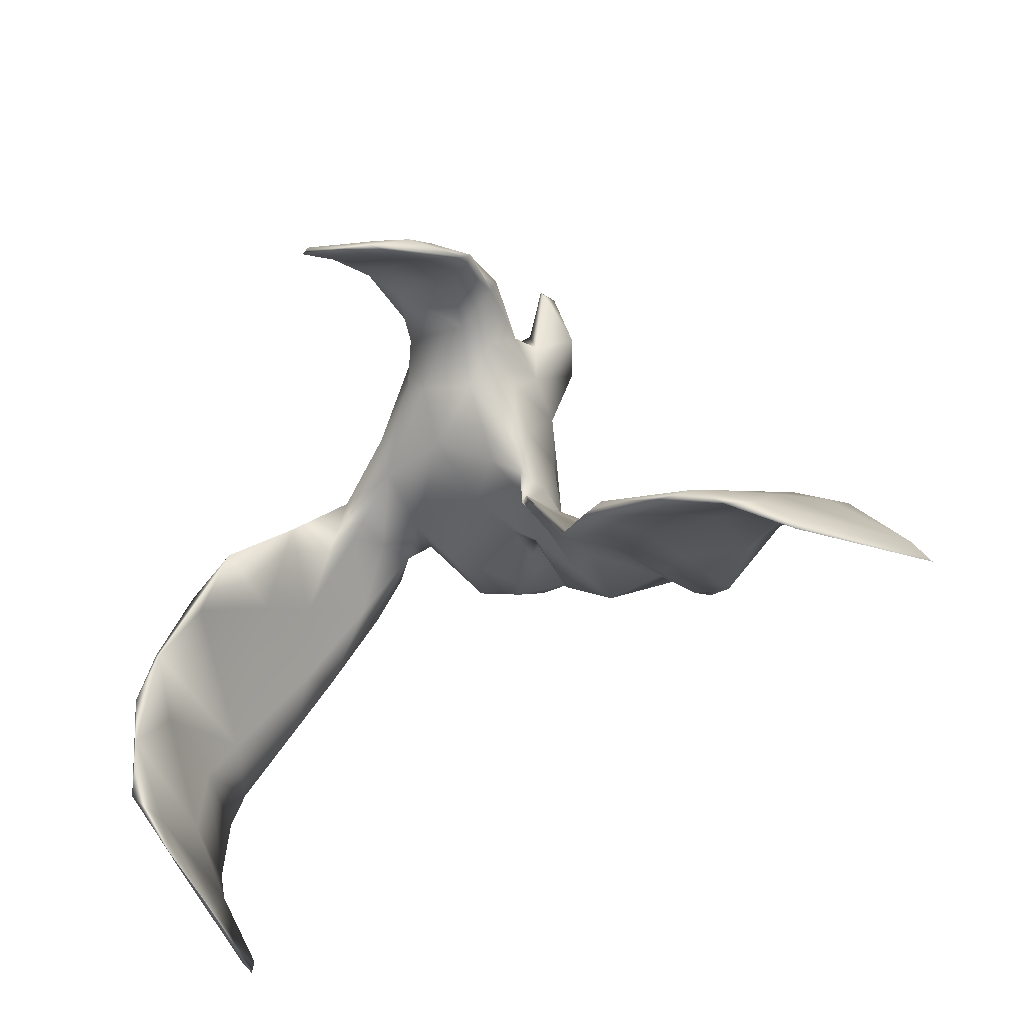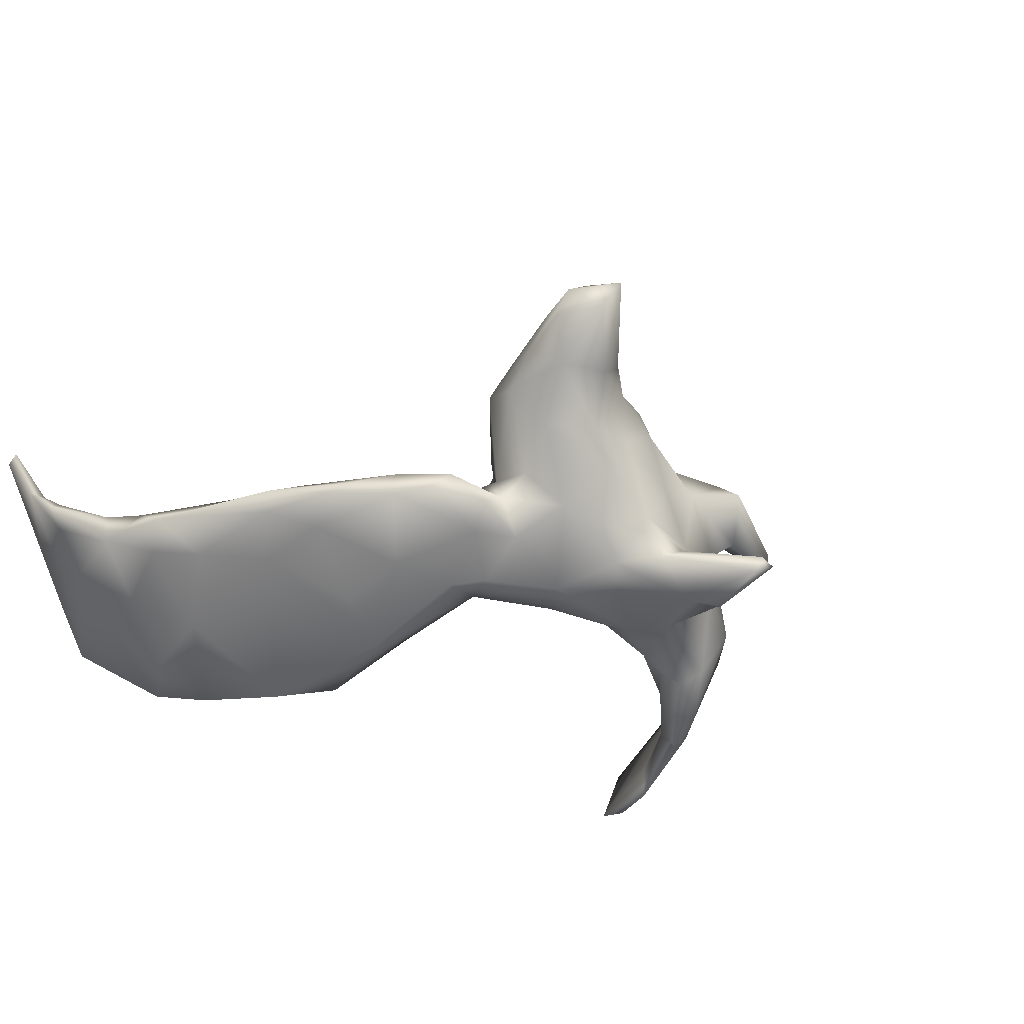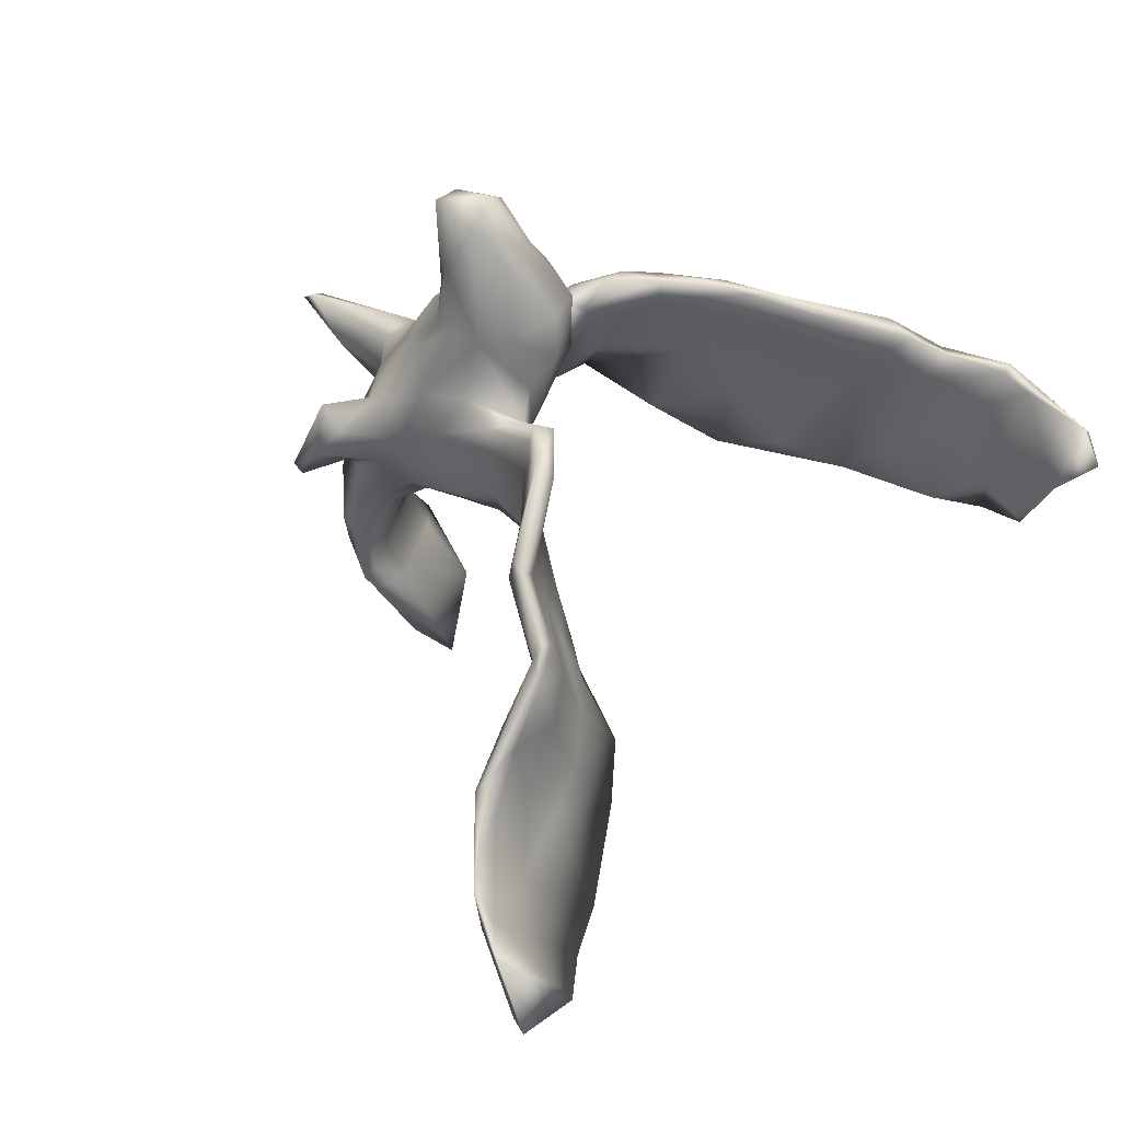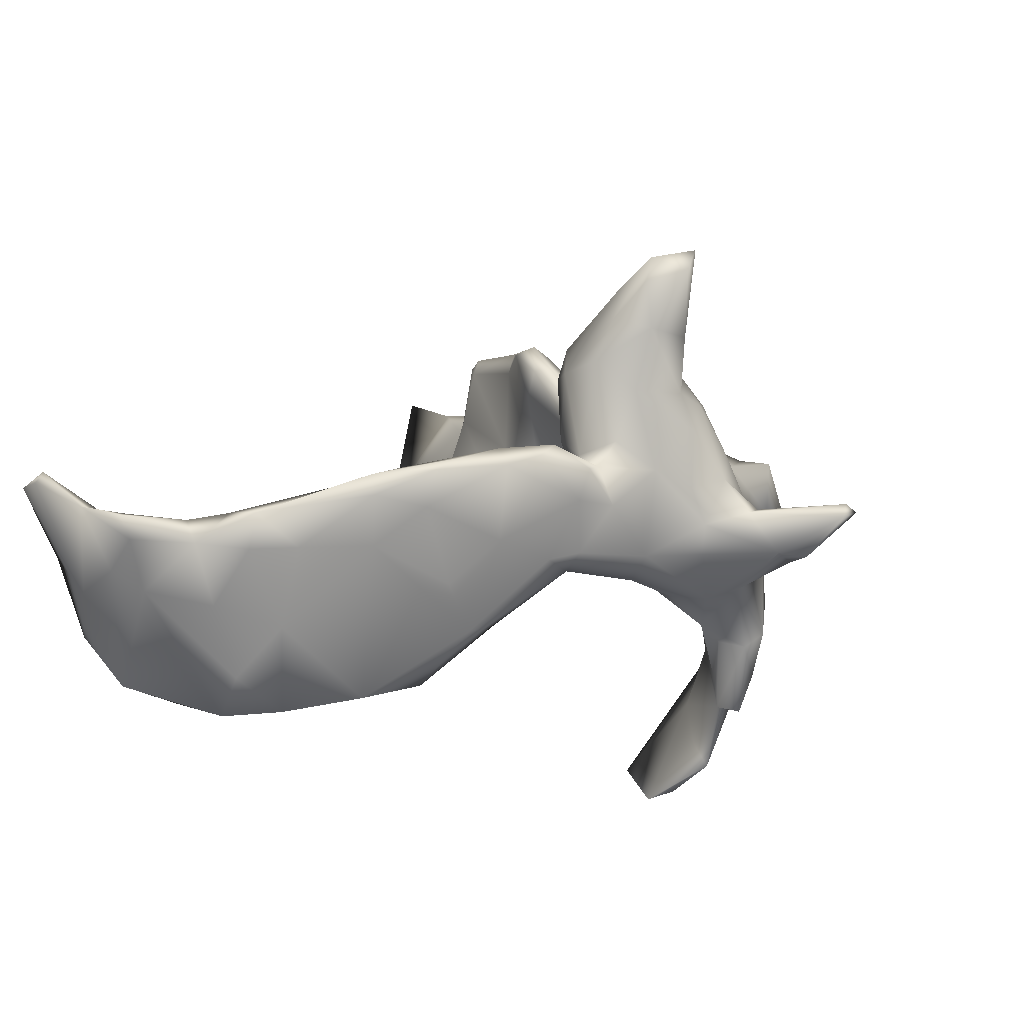
<metadata>
{"format":"obj","ext":"obj","renderer":"f3d","projection":"perspective","resolution":1024,"background":"white","views":[{"elev":-45.2,"azim":-144.1,"up":"+Y"},{"elev":15.8,"azim":129.1,"up":"+Z"},{"elev":61.6,"azim":-54.0,"up":"+Z"},{"elev":9.7,"azim":107.5,"up":"+Z"}]}
</metadata>
<code>
v 0.4856 -0.1995 0.04659
v 0.5139 -0.2661 0.05588
v 0.4442 -0.2418 -0.1448
v 0.4815 -0.2557 -0.03626
v 0.451 -0.1422 0.04561
v 0.4383 -0.1745 -0.07
v 0.4261 -0.2725 -0.2062
v 0.3606 -0.088 -0.1817
v 0.4044 -0.191 -0.199
v 0.3975 -0.1982 -0.2003
v 0.428 -0.3395 -0.1931
v 0.4962 -0.3529 -0.01916
v 0.4773 -0.2313 0.09297
v 0.4683 -0.2543 -0.000446
v 0.4459 -0.1871 0.03271
v 0.4811 -0.3475 0.000914
v 0.4853 -0.1891 0.09703
v 0.4352 -0.2499 -0.1254
v 0.5189 -0.3604 0.05643
v 0.3572 -0.1037 -0.1668
v 0.409 -0.04866 0.1158
v 0.4109 -0.1108 0.1233
v 0.4912 -0.2888 0.08261
v 0.3989 -0.05407 0.04402
v 0.3291 0.03055 -0.01821
v 0.5247 -0.3713 0.09095
v 0.4977 -0.4008 0.007022
v 0.5064 -0.3728 0.08962
v 0.3699 -0.04328 0.09516
v 0.372 0.01366 0.09649
v 0.3066 -0.02118 -0.1717
v 0.3684 0.02679 0.148
v 0.4974 -0.4173 0.09072
v 0.3989 -0.05543 0.1427
v 0.3313 -0.0269 -0.05305
v 0.2911 0.0465 -0.09243
v 0.3201 0.02405 0.03003
v 0.342 0.05184 0.1614
v 0.3667 -0.01644 0.1503
v 0.4579 -0.4067 -0.09042
v 0.3016 0.09568 0.04272
v 0.2569 0.07051 -0.09011
v 0.3199 0.1124 0.1513
v 0.2855 0.1508 0.1623
v 0.2937 0.08568 0.1323
v 0.2976 0.09433 0.1708
v 0.244 0.1936 0.09412
v 0.2473 0.1505 0.008836
v 0.2173 0.1673 -0.01275
v 0.4455 -0.4157 -0.1691
v 0.4735 -0.5266 0.1184
v 0.2378 0.144 0.03531
v 0.5074 -0.4389 0.09587
v 0.2121 0.1854 0.01398
v 0.2363 0.206 0.1387
v 0.2524 0.1591 0.1725
v 0.1982 0.2296 0.08183
v 0.02323 0.3311 -0.3361
v 0.2127 0.1654 0.1419
v -0.009899 0.233 -0.4064
v 0.1522 0.2666 0.00288
v 0.2024 0.2097 0.1361
v 0.05094 0.5316 0.05641
v 0.2271 0.1646 0.09168
v 0.4214 -0.4864 -0.1085
v 0.04922 0.3322 -0.07585
v 0.441 -0.5643 0.105
v 0.4653 -0.5184 0.134
v 0.132 0.2399 -0.03767
v 0.05744 0.4805 -0.003139
v 0.08384 0.4441 0.00532
v 0.1028 0.3375 0.000502
v -0.1369 0.1665 -0.4012
v 0.08805 0.4008 0.06228
v 0.02533 0.4511 -0.01851
v 0.03459 0.532 0.07296
v 0.114 0.3433 0.04646
v 0.155 0.28 0.1279
v 0.463 -0.4629 -0.03423
v 0.1739 0.2266 0.1695
v 0.00775 0.3752 -0.2529
v 0.1226 0.3253 0.1002
v 0.1111 0.322 0.1818
v 0.04582 0.405 0.05992
v 0.162 0.2522 0.2406
v 0.4345 -0.5166 0.004383
v 0.1416 0.1957 -0.004116
v 0.01138 0.3831 -0.1527
v 0.1692 0.1967 0.2824
v 0.02937 0.5457 0.06011
v 0.06672 0.3607 0.1054
v 0.03682 0.3758 -0.06111
v 0.1717 0.1729 0.1473
v 0.0102 0.4672 0.03369
v -0.01099 0.4054 -0.1367
v 0.1519 0.2714 0.3286
v 0.1532 0.1659 0.08494
v -0.02412 0.3877 -0.205
v 0.02152 0.3926 -0.0476
v 0.003373 0.3419 -0.1494
v 0.05243 0.2798 -0.07451
v 0.02479 0.4071 -0.01062
v -0.007456 0.3382 -0.2524
v 0.08507 0.1669 0.02426
v 0.008778 0.3159 -0.1248
v 0.1493 0.2135 0.3377
v 0.1539 0.1457 0.2609
v 0.1524 0.264 0.3942
v 0.09601 0.3062 0.3113
v 0.12 0.3148 0.4088
v 0.1263 0.264 0.426
v -0.01678 0.3017 -0.3152
v 0.009256 0.3522 0.1277
v -0.02826 0.3261 -0.2039
v -0.08694 0.2905 -0.1167
v -0.1197 0.266 -0.2814
v 0.112 0.3051 0.233
v 0.06287 0.3229 0.2094
v -0.06153 0.3448 -0.269
v 0.02379 0.1332 0.07201
v 0.1379 0.1352 0.1612
v -0.04551 0.2927 -0.3413
v 0.01788 0.2513 -0.07611
v 0.1119 0.2126 0.3781
v 0.04249 0.2875 0.304
v 0.006147 0.3846 0.05103
v 0.01065 0.274 0.2544
v 0.07429 0.3148 0.4338
v 0.09612 0.1315 0.2878
v -0.09089 0.364 0.01185
v 0.06869 0.2506 0.4212
v 0.03387 0.1869 -0.01835
v -0.03721 0.3978 -0.02784
v -0.003344 0.3111 0.202
v -0.0717 0.3403 0.1024
v -0.1425 0.2997 -0.2704
v -0.01971 0.2812 0.2264
v -0.05472 0.2326 -0.05417
v 0.00585 0.1091 0.1397
v 0.03661 0.2729 0.3555
v -0.1242 0.2933 -0.1935
v 0.002599 0.1943 0.2788
v -0.09373 0.3914 -0.1058
v 0.02472 0.1627 0.2861
v 0.07139 0.1107 0.2408
v -0.02608 0.08656 0.1635
v -0.1117 0.3882 0.02931
v -0.1056 0.2869 -0.06809
v -0.1178 0.3342 -0.01935
v -0.03829 0.1432 0.02856
v -0.1624 0.2844 -0.2126
v -0.1569 0.3423 -0.1246
v -0.1756 0.3949 -0.02425
v -0.000417 0.2399 0.2728
v -0.06866 0.296 0.1363
v -0.1314 0.3368 0.01724
v -0.1574 0.3069 -0.1387
v 0.01897 0.1205 0.2162
v -0.1349 0.1922 -0.3868
v -0.1673 0.4123 -0.01875
v -0.1043 0.2484 -0.002685
v -0.08615 0.1596 0.01446
v -0.01248 0.1066 0.1798
v -0.1169 0.2902 0.03692
v -0.05943 0.2539 0.1744
v -0.1214 0.3878 0.1023
v -0.1021 0.2602 0.1021
v -0.1591 0.3345 -0.1797
v -0.04137 0.1845 0.2037
v -0.1414 0.3393 0.1019
v -0.1623 0.217 -0.3464
v -0.09929 0.1768 0.03901
v -0.1819 0.2715 -0.237
v -0.179 0.4044 0.000944
v -0.1822 0.2904 -0.2239
v -0.0778 0.2091 0.1393
v -0.02935 0.1111 0.1958
v -0.1737 0.3632 0.05825
v -0.05427 0.1389 0.1841
v -0.07076 0.1176 0.1705
v -0.03829 0.06898 0.2447
v -0.08382 0.1 0.04064
v -0.08993 0.1085 0.09846
v -0.0632 0.09061 0.0835
v -0.06972 0.05478 0.2576
v -0.08471 0.03057 0.1121
v -0.1021 0.02996 0.09942
v -0.07471 0.02048 0.1958
v -0.1613 -0.07414 -0.05282
v -0.08995 0.02798 0.03541
v -0.1272 -0.03152 0.01966
v -0.02702 0.04525 0.2419
v -0.09497 0.03696 0.2523
v -0.09282 0.05001 0.1956
v -0.1553 -0.07839 -0.03998
v -0.0998 -0.007054 0.2576
v -0.2355 -0.1429 -0.007343
v -0.08815 0.02625 0.2723
v -0.1319 -0.0106 0.1555
v -0.1452 -0.01744 0.03869
v -0.1515 0.009532 0.2038
v -0.1802 -0.04949 0.09754
v -0.2257 -0.03151 0.2401
v -0.2059 -0.0974 0.06613
v -0.2534 -0.202 -0.06839
v -0.2154 -0.05564 0.2154
v -0.2352 -0.2128 -0.07409
v -0.2257 -0.1488 0.02054
v -0.3017 -0.254 -0.1211
v -0.2857 -0.1297 0.1198
v -0.2162 -0.05498 0.1048
v -0.233 -0.02989 0.2062
v -0.231 -0.0519 0.2443
v -0.3123 -0.1305 0.175
v -0.2721 -0.1796 0.0402
v -0.2793 -0.1353 0.2048
v -0.3126 -0.1287 0.2089
v -0.2726 -0.1505 0.127
v -0.284 -0.1668 0.02786
v -0.2942 -0.1321 0.2256
v -0.3265 -0.1739 0.09488
v -0.3597 -0.1714 0.03767
v -0.3941 -0.2244 -0.02306
v -0.3268 -0.2069 -0.004608
v -0.3922 -0.1362 0.1484
v -0.3354 -0.157 0.2061
v -0.3406 -0.2576 -0.1322
v -0.465 -0.1619 0.135
v -0.4652 -0.1569 0.08306
v -0.433 -0.3182 -0.1425
v -0.4813 -0.1911 0.09702
v -0.4047 -0.1668 0.1413
v -0.4251 -0.197 0.04179
v -0.4321 -0.2082 -0.01425
v -0.4857 -0.3234 -0.1334
v -0.5024 -0.2511 -0.000432
v -0.477 -0.1538 0.1158
v -0.5142 -0.3485 -0.1128
v -0.5476 -0.3399 -0.08138
v -0.5538 -0.2956 -0.03998
v -0.516 -0.2413 -0.008265
v -0.5436 -0.2091 0.1005
v -0.5392 -0.2173 0.039
v -0.5847 -0.3903 -0.05605
v -0.5881 -0.2659 0.06299
v -0.6081 -0.2613 0.06162
v -0.5936 -0.2744 0.02536
v -0.5844 -0.2319 0.09535
v -0.6359 -0.3053 0.08529
v -0.683 -0.3681 0.07261
v -0.6988 -0.396 0.09393
v -0.001627 0.274 -0.3877
f 76 90 94
f 129 144 145
f 145 144 158
f 107 129 145
f 118 83 91
f 117 118 127
f 118 91 113
f 118 113 134
f 158 144 142
f 118 134 127
f 127 134 137
f 127 137 154
f 154 137 165
f 137 155 165
f 137 134 155
f 142 154 165
f 169 142 165
f 89 85 96
f 89 96 106
f 96 85 117
f 76 63 90
f 89 106 107
f 106 111 124
f 107 106 124
f 129 107 124
f 109 117 127
f 125 109 127
f 129 124 131
f 129 131 144
f 131 140 142
f 140 127 154
f 144 131 142
f 142 140 154
f 125 127 140
f 96 108 106
f 106 108 111
f 108 96 110
f 108 110 111
f 96 117 109
f 96 109 110
f 110 109 128
f 128 109 125
f 124 111 131
f 128 125 140
f 131 128 140
f 110 128 111
f 111 128 131
f 36 49 48
f 40 50 65
f 173 175 136
f 9 10 31
f 9 7 10
f 18 10 11
f 11 10 7
f 3 7 9
f 12 27 50
f 50 27 79
f 189 205 197
f 3 4 12
f 3 6 4
f 16 11 40
f 238 230 236
f 250 239 244
f 43 41 47
f 47 48 54
f 47 41 48
f 44 43 47
f 64 52 45
f 64 45 59
f 47 54 57
f 55 47 57
f 54 61 57
f 64 59 97
f 97 93 121
f 61 72 77
f 71 77 72
f 75 71 92
f 71 72 66
f 71 66 92
f 84 102 126
f 70 71 75
f 75 92 99
f 102 75 99
f 97 121 120
f 120 121 139
f 102 99 133
f 99 95 133
f 102 133 126
f 139 121 145
f 120 139 146
f 120 146 184
f 135 130 147
f 149 164 156
f 126 133 130
f 130 149 156
f 147 130 156
f 153 147 156
f 160 147 153
f 174 147 160
f 139 158 163
f 146 139 163
f 184 146 188
f 146 192 188
f 179 176 180
f 176 183 180
f 180 183 194
f 176 172 183
f 164 161 167
f 176 167 172
f 167 170 164
f 156 164 178
f 178 174 153
f 153 156 178
f 192 196 188
f 188 196 199
f 184 188 186
f 186 188 199
f 193 194 201
f 194 187 201
f 199 196 206
f 196 198 213
f 198 203 213
f 206 196 213
f 216 206 213
f 203 212 213
f 201 212 203
f 216 213 220
f 213 212 217
f 213 217 220
f 38 43 46
f 43 44 46
f 46 44 56
f 240 235 239
f 173 171 73
f 33 86 68
f 24 8 36
f 6 8 24
f 18 14 15
f 27 12 19
f 4 2 12
f 2 19 12
f 28 16 33
f 27 53 79
f 53 27 19
f 250 244 251
f 247 240 250
f 240 239 250
f 171 159 73
f 60 112 116
f 252 159 122
f 252 73 159
f 45 46 59
f 57 61 78
f 78 61 77
f 75 102 94
f 126 130 135
f 163 192 146
f 198 201 203
f 46 56 59
f 44 47 55
f 44 55 56
f 56 55 62
f 56 62 59
f 55 57 62
f 59 62 93
f 80 89 93
f 93 89 107
f 93 107 121
f 62 57 78
f 62 80 93
f 62 78 80
f 82 78 77
f 78 82 83
f 77 74 91
f 82 77 91
f 83 82 91
f 77 71 74
f 91 74 84
f 91 84 126
f 74 71 63
f 63 71 70
f 74 63 76
f 74 76 84
f 94 102 84
f 63 70 90
f 70 75 90
f 90 75 94
f 121 107 145
f 113 91 126
f 113 126 135
f 139 145 158
f 134 113 135
f 134 135 155
f 155 135 170
f 135 147 166
f 135 166 170
f 166 147 174
f 192 163 177
f 192 177 181
f 181 177 179
f 181 179 185
f 163 158 142
f 163 142 169
f 177 163 169
f 177 169 179
f 185 179 180
f 169 165 176
f 179 169 176
f 165 155 167
f 176 165 167
f 167 155 170
f 164 170 178
f 170 166 178
f 166 174 178
f 192 181 198
f 181 185 198
f 192 198 196
f 198 185 193
f 185 180 194
f 185 194 193
f 193 201 198
f 80 85 89
f 80 78 85
f 85 78 83
f 85 83 117
f 117 83 118
f 84 76 94
f 252 60 73
f 65 79 86
f 65 50 79
f 7 3 12
f 7 12 50
f 58 252 122
f 58 60 252
f 60 58 112
f 16 40 33
f 86 33 40
f 31 10 20
f 20 10 15
f 18 15 10
f 6 9 8
f 6 3 9
f 16 18 11
f 14 18 16
f 8 9 31
f 195 204 208
f 189 208 207
f 116 151 173
f 116 141 151
f 119 122 136
f 116 103 141
f 112 103 116
f 119 81 103
f 58 122 119
f 58 119 103
f 58 103 112
f 183 190 187
f 101 87 123
f 138 132 150
f 191 186 199
f 200 211 212
f 221 226 232
f 228 232 226
f 87 132 123
f 132 104 120
f 95 143 133
f 120 184 150
f 132 120 150
f 148 138 161
f 149 148 164
f 130 133 143
f 130 143 152
f 130 152 149
f 150 184 182
f 172 182 183
f 138 150 162
f 150 182 162
f 162 182 172
f 138 162 161
f 161 162 172
f 167 161 172
f 164 148 161
f 187 190 200
f 187 200 201
f 194 183 187
f 201 200 212
f 199 206 202
f 202 206 216
f 218 202 216
f 212 214 217
f 218 216 226
f 226 216 220
f 214 211 210
f 212 211 214
f 220 217 226
f 226 217 228
f 217 214 225
f 217 225 228
f 21 30 32
f 21 32 34
f 32 38 34
f 39 34 38
f 32 30 43
f 39 38 46
f 38 32 43
f 29 39 45
f 45 39 46
f 60 116 73
f 53 51 79
f 190 189 200
f 86 67 68
f 20 15 35
f 5 6 24
f 1 6 5
f 1 4 6
f 1 2 4
f 23 14 28
f 14 13 15
f 13 14 23
f 26 23 28
f 28 14 16
f 26 2 23
f 19 2 26
f 53 28 33
f 26 28 53
f 19 26 53
f 246 247 250
f 246 243 247
f 243 240 247
f 243 241 240
f 243 234 241
f 236 223 233
f 222 234 229
f 223 224 233
f 222 205 234
f 219 205 222
f 207 215 224
f 197 205 219
f 208 215 207
f 244 245 249
f 228 237 242
f 228 242 231
f 229 243 237
f 229 234 243
f 233 231 236
f 221 232 233
f 224 221 233
f 210 219 222
f 197 219 210
f 208 204 215
f 200 197 211
f 189 197 200
f 195 191 204
f 168 136 175
f 157 168 175
f 173 151 175
f 151 157 175
f 152 168 157
f 168 119 136
f 141 157 151
f 103 114 141
f 98 81 119
f 103 100 114
f 88 100 103
f 88 103 81
f 36 42 49
f 35 37 42
f 17 5 21
f 88 92 105
f 157 148 149
f 149 152 157
f 153 174 160
f 191 199 202
f 191 202 204
f 204 218 215
f 204 202 218
f 211 197 210
f 215 218 221
f 214 210 222
f 221 218 226
f 214 222 225
f 225 222 229
f 225 229 237
f 232 231 233
f 225 237 228
f 231 232 228
f 17 21 34
f 17 34 22
f 22 34 39
f 21 24 30
f 22 39 29
f 37 35 29
f 30 41 43
f 37 29 45
f 37 45 52
f 37 52 49
f 54 48 49
f 49 87 69
f 52 64 87
f 49 61 54
f 61 49 69
f 87 64 97
f 87 97 104
f 132 87 104
f 72 61 66
f 66 61 69
f 66 69 101
f 101 69 87
f 92 88 95
f 92 95 99
f 104 97 120
f 31 35 42
f 51 53 68
f 53 33 68
f 224 215 221
f 51 68 67
f 143 168 152
f 157 115 148
f 141 115 157
f 114 115 141
f 115 138 148
f 123 132 138
f 143 98 168
f 98 143 95
f 114 105 115
f 100 105 114
f 123 138 115
f 115 105 123
f 101 123 105
f 88 105 100
f 95 88 98
f 66 101 105
f 92 66 105
f 42 37 49
f 41 36 48
f 25 36 41
f 30 25 41
f 25 24 36
f 24 25 30
f 29 15 22
f 5 24 21
f 13 17 22
f 15 13 22
f 1 5 17
f 2 1 17
f 2 17 13
f 59 93 97
f 249 250 251
f 249 246 250
f 249 248 246
f 245 248 249
f 245 242 248
f 248 243 246
f 245 231 242
f 236 231 245
f 242 237 248
f 237 243 248
f 168 98 119
f 88 81 98
f 15 29 35
f 2 13 23
f 238 236 245
f 241 235 240
f 234 235 241
f 227 235 234
f 209 224 223
f 205 227 234
f 209 207 224
f 189 207 205
f 73 116 173
f 136 122 171
f 122 159 171
f 79 67 86
f 227 205 209
f 230 223 236
f 244 238 245
f 205 207 209
f 40 65 86
f 182 184 186
f 190 191 189
f 182 190 183
f 49 52 87
f 11 7 50
f 235 238 239
f 209 223 230
f 36 8 31
f 191 190 186
f 20 35 31
f 171 173 136
f 36 31 42
f 79 51 67
f 189 191 195
f 227 209 230
f 230 235 227
f 239 238 244
f 251 244 249
f 189 195 208
f 190 182 186
f 230 238 235
f 11 50 40

</code>
